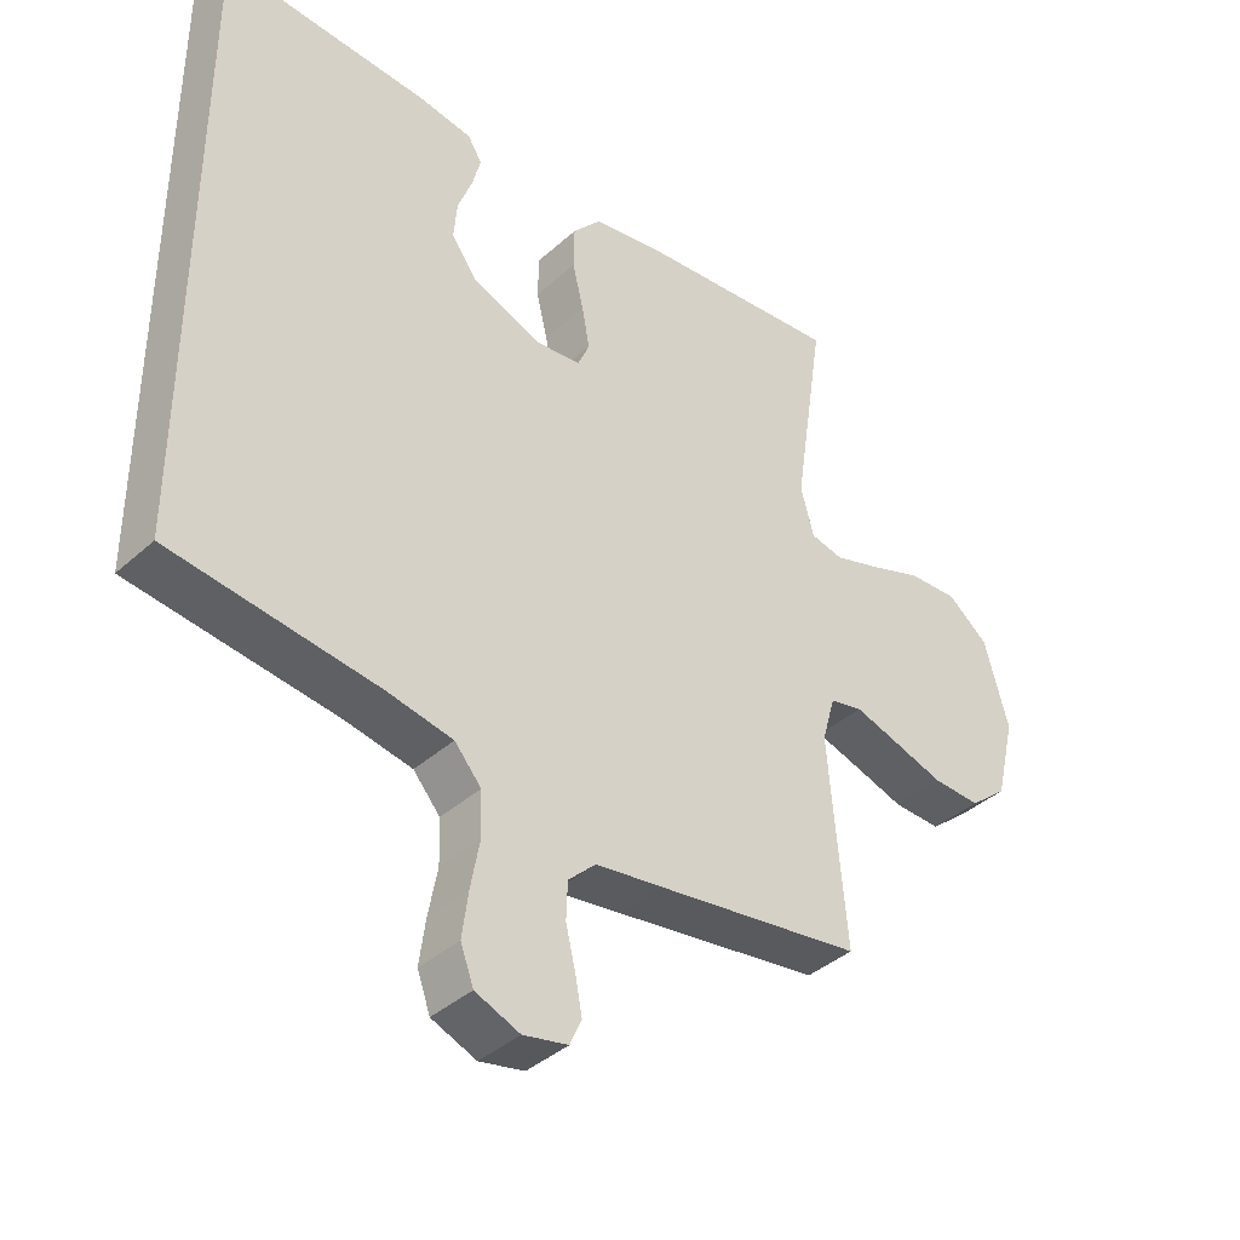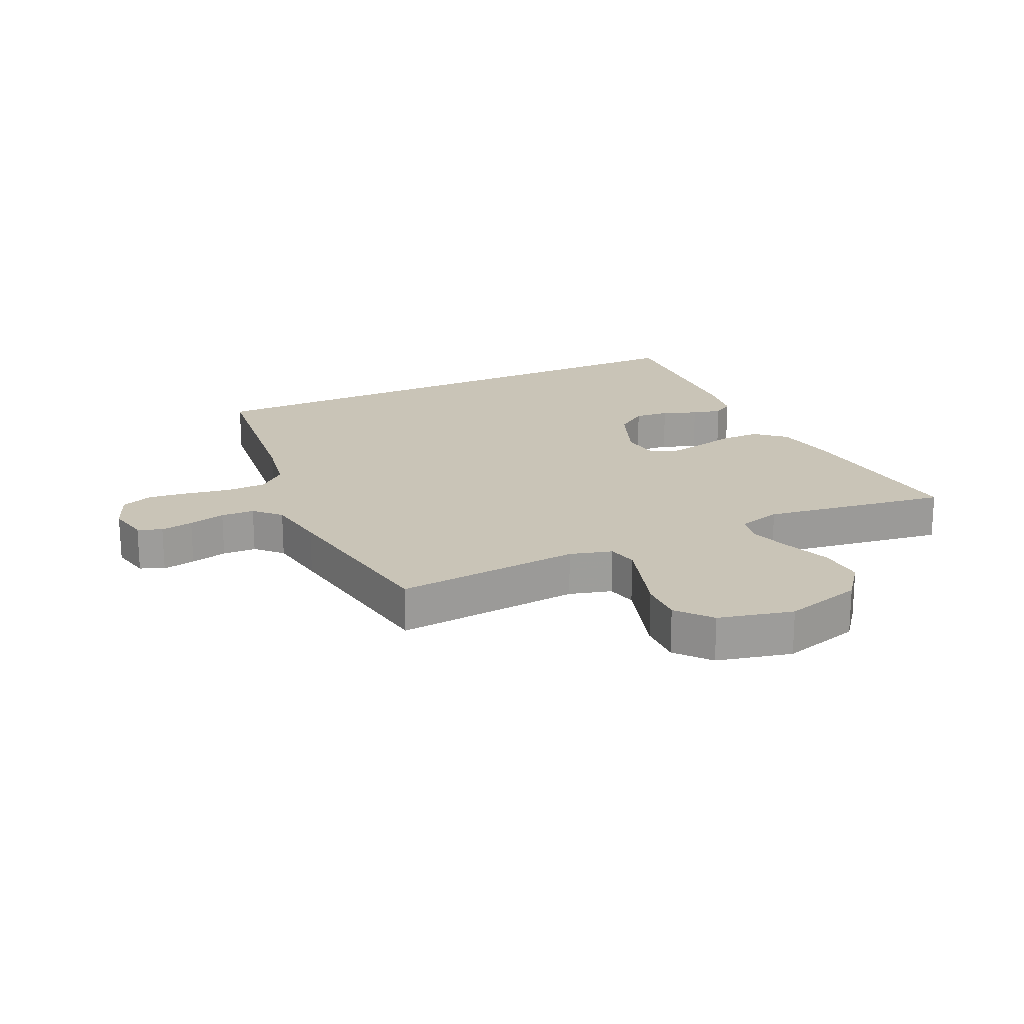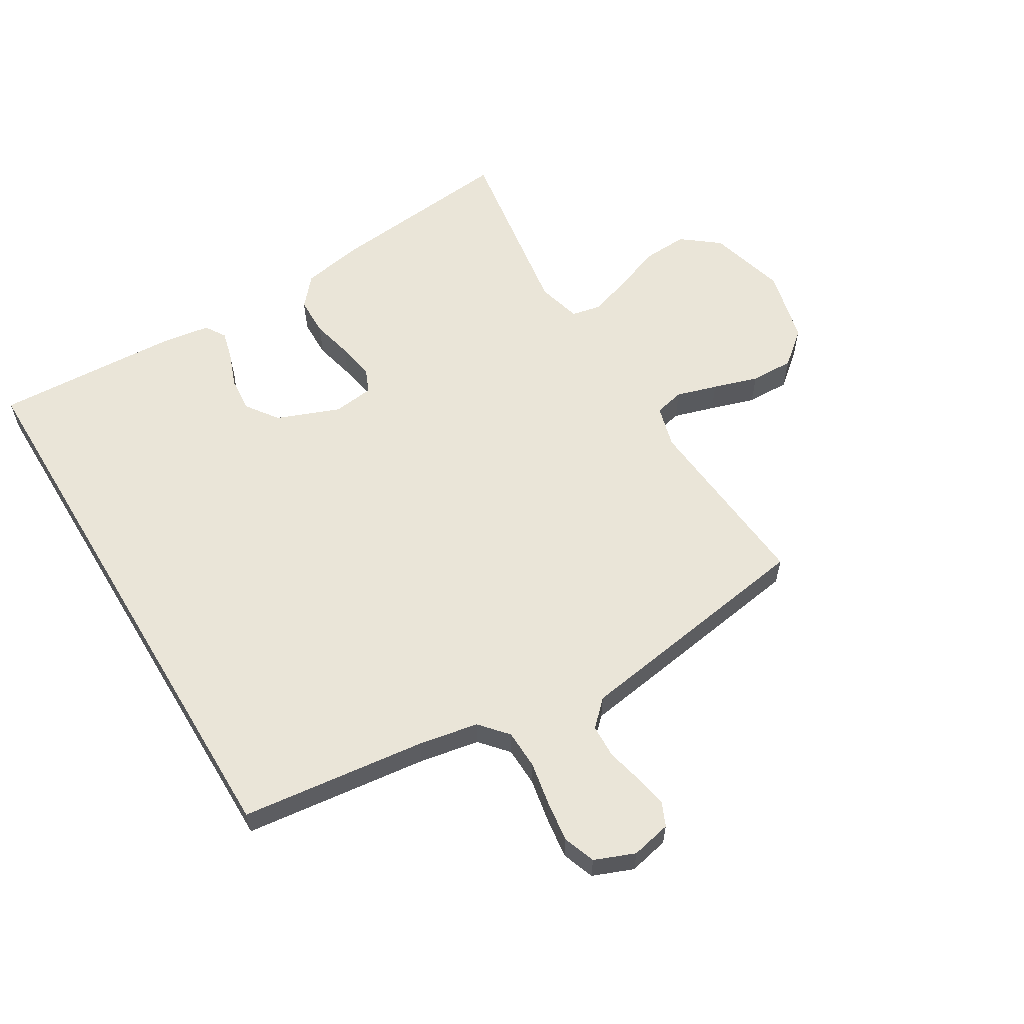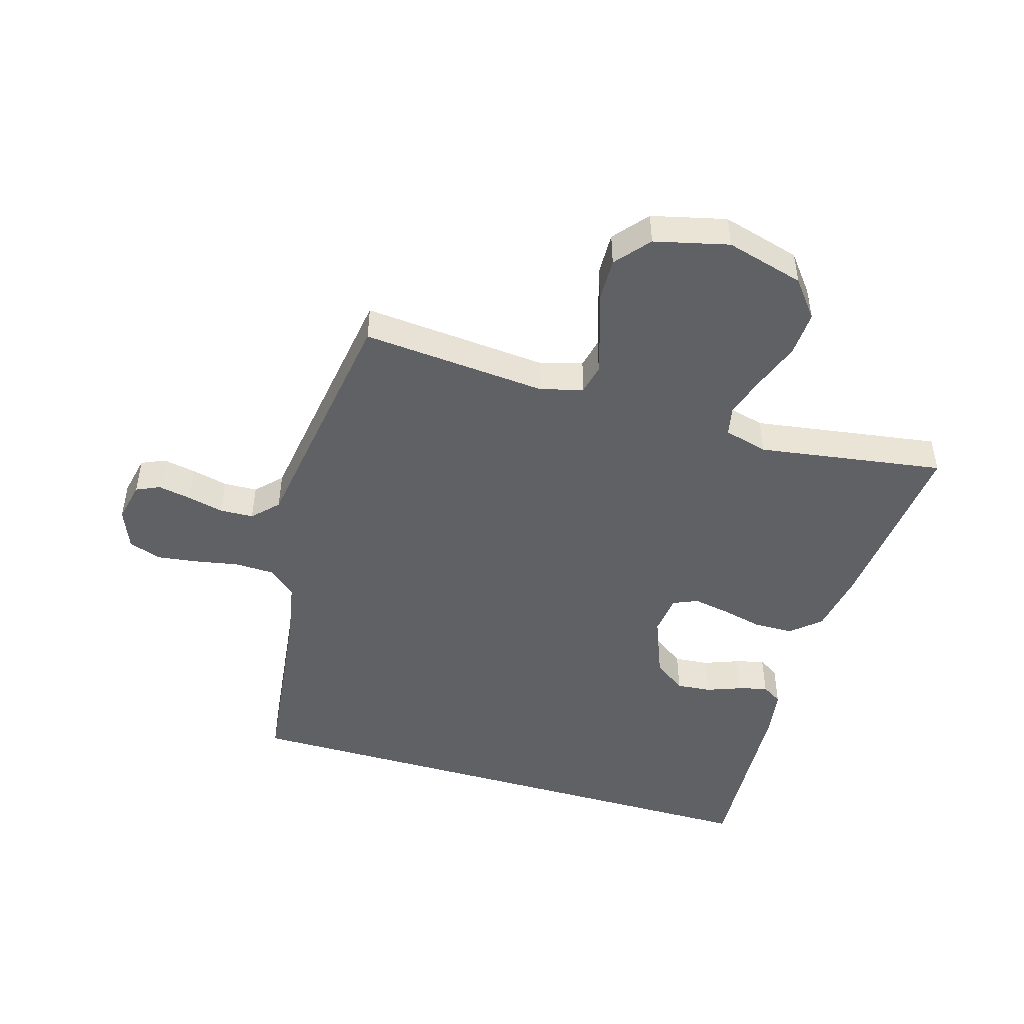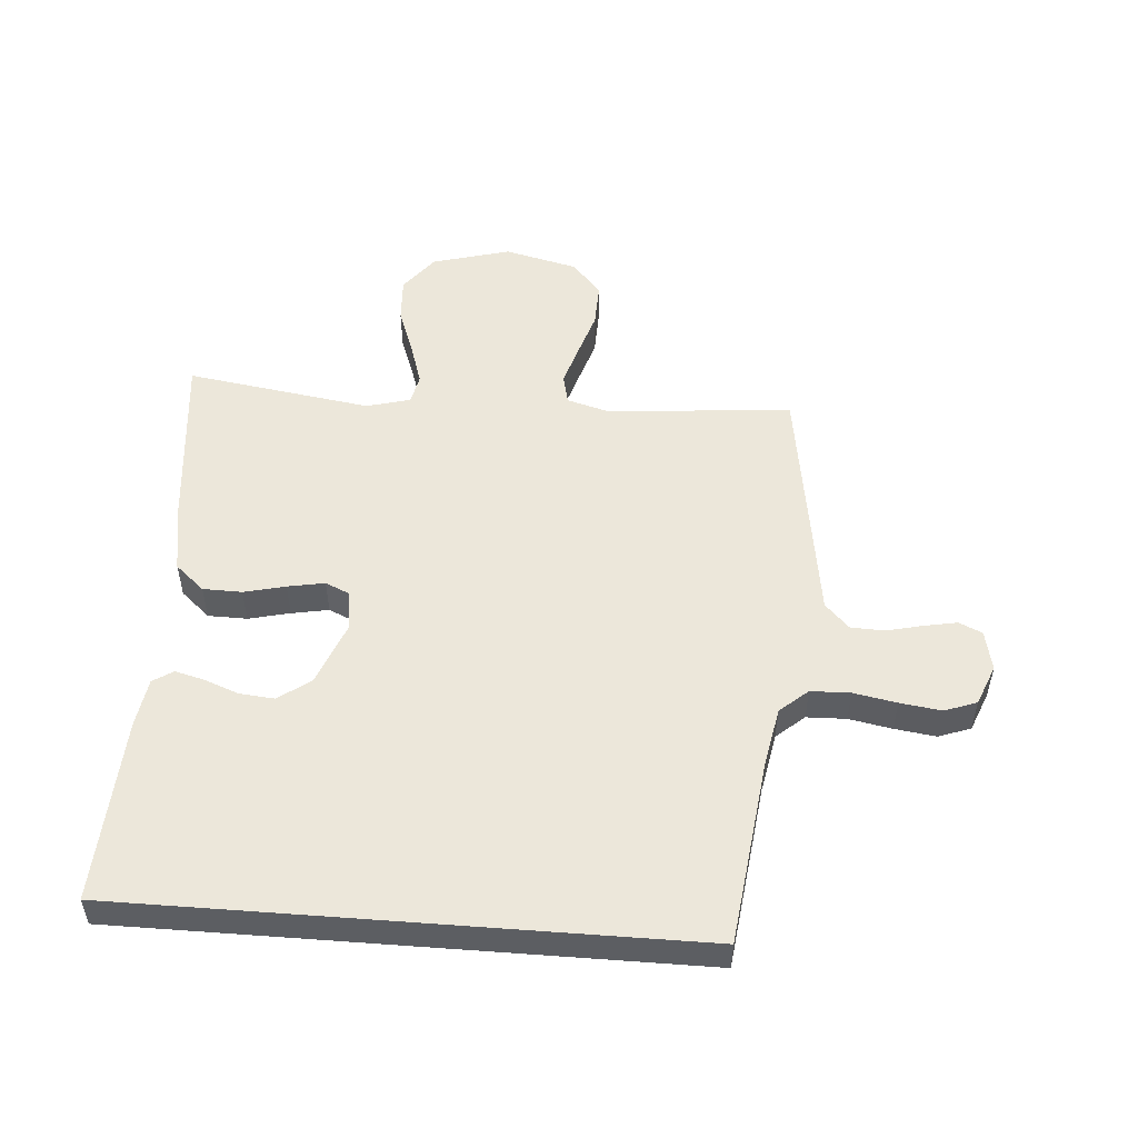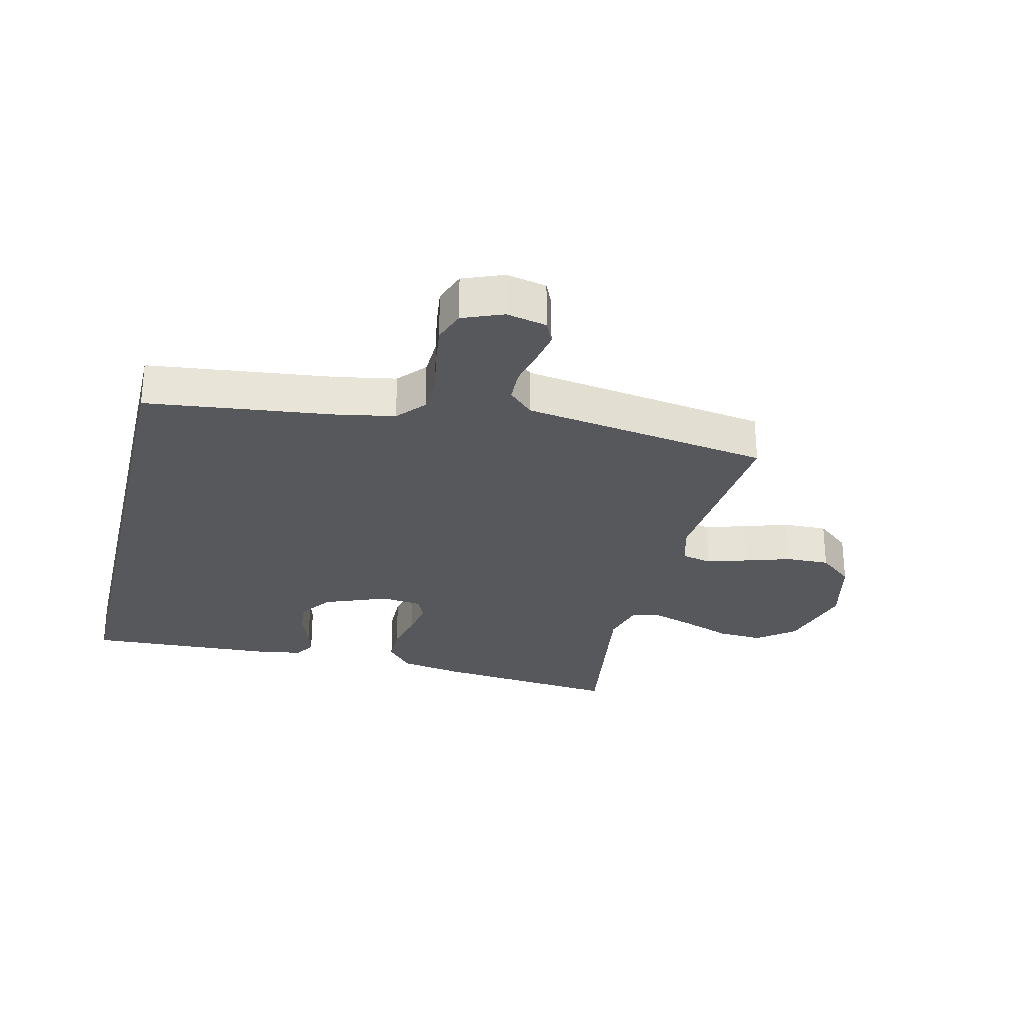
<metadata>
{"format":"obj","ext":"obj","renderer":"f3d","projection":"perspective","resolution":1024,"background":"white","views":[{"elev":-39.2,"azim":138.0,"up":"+Z"},{"elev":20.0,"azim":-115.2,"up":"+Y"},{"elev":59.3,"azim":148.9,"up":"+Y"},{"elev":-47.6,"azim":-106.4,"up":"+Y"},{"elev":52.3,"azim":94.4,"up":"+Y"},{"elev":-28.1,"azim":166.5,"up":"+Y"}]}
</metadata>
<code>
v -0.5 0.07 0.5
v -0.2 0.07 0.47
v -0.098 0.07 0.452
v -0.057 0.07 0.405
v -0.056 0.07 0.342
v -0.072 0.07 0.275
v -0.083 0.07 0.215
v -0.066 0.07 0.176
v 0 0.07 0.168
v 0.102 0.07 0.208
v 0.139 0.07 0.26
v 0.134 0.07 0.316
v 0.113 0.07 0.372
v 0.101 0.07 0.419
v 0.122 0.07 0.452
v 0.2 0.07 0.464
v 0.5 0.07 0.48
v 0.5 0.07 -0.44
v 0.2 0.07 -0.476
v 0.103 0.07 -0.494
v 0.064 0.07 -0.539
v 0.062 0.07 -0.603
v 0.075 0.07 -0.673
v 0.084 0.07 -0.74
v 0.065 0.07 -0.792
v 0 0.07 -0.818
v -0.065 0.07 -0.804
v -0.082 0.07 -0.766
v -0.072 0.07 -0.713
v -0.058 0.07 -0.654
v -0.06 0.07 -0.6
v -0.1 0.07 -0.561
v -0.2 0.07 -0.546
v -0.5 0.07 -0.5
v -0.474 0.07 -0.2
v -0.493 0.07 -0.132
v -0.541 0.07 -0.121
v -0.607 0.07 -0.141
v -0.68 0.07 -0.164
v -0.75 0.07 -0.166
v -0.805 0.07 -0.12
v -0.834 0.07 0
v -0.799 0.07 0.126
v -0.739 0.07 0.173
v -0.666 0.07 0.169
v -0.59 0.07 0.141
v -0.522 0.07 0.119
v -0.474 0.07 0.129
v -0.455 0.07 0.2
v -0.5 0 0.5
v -0.2 0 0.47
v -0.098 0 0.452
v -0.057 0 0.405
v -0.056 0 0.342
v -0.072 0 0.275
v -0.083 0 0.215
v -0.066 0 0.176
v 0 0 0.168
v 0.102 0 0.208
v 0.139 0 0.26
v 0.134 0 0.316
v 0.113 0 0.372
v 0.101 0 0.419
v 0.122 0 0.452
v 0.2 0 0.464
v 0.5 0 0.48
v 0.5 0 -0.44
v 0.2 0 -0.476
v 0.103 0 -0.494
v 0.064 0 -0.539
v 0.062 0 -0.603
v 0.075 0 -0.673
v 0.084 0 -0.74
v 0.065 0 -0.792
v 0 0 -0.818
v -0.065 0 -0.804
v -0.082 0 -0.766
v -0.072 0 -0.713
v -0.058 0 -0.654
v -0.06 0 -0.6
v -0.1 0 -0.561
v -0.2 0 -0.546
v -0.5 0 -0.5
v -0.474 0 -0.2
v -0.493 0 -0.132
v -0.541 0 -0.121
v -0.607 0 -0.141
v -0.68 0 -0.164
v -0.75 0 -0.166
v -0.805 0 -0.12
v -0.834 0 0
v -0.799 0 0.126
v -0.739 0 0.173
v -0.666 0 0.169
v -0.59 0 0.141
v -0.522 0 0.119
v -0.474 0 0.129
v -0.455 0 0.2
f 43 44 45 46
f 43 46 47
f 42 43 47
f 41 42 47 48
f 38 39 40 41
f 37 38 41 48
f 32 33 34 35
f 32 35 36
f 31 32 36
f 27 28 29 30
f 25 26 27 30
f 25 30 31
f 22 23 24 25
f 22 25 31
f 21 22 31 36
f 16 17 18 19
f 16 19 20
f 12 13 14 15
f 11 12 15 16
f 3 4 5 6
f 3 6 7
f 49 1 2 3
f 48 49 3 7
f 36 37 48 7
f 11 16 20 21
f 10 11 21
f 9 10 21 36
f 8 9 36
f 7 8 36
f 95 94 93 92
f 96 95 92
f 96 92 91
f 97 96 91 90
f 90 89 88 87
f 97 90 87 86
f 84 83 82 81
f 85 84 81
f 85 81 80
f 79 78 77 76
f 79 76 75 74
f 80 79 74
f 74 73 72 71
f 80 74 71
f 85 80 71 70
f 68 67 66 65
f 69 68 65
f 64 63 62 61
f 65 64 61 60
f 55 54 53 52
f 56 55 52
f 52 51 50 98
f 56 52 98 97
f 56 97 86 85
f 70 69 65 60
f 70 60 59
f 85 70 59 58
f 85 58 57
f 85 57 56
f 1 50 51 2
f 2 51 52 3
f 3 52 53 4
f 4 53 54 5
f 5 54 55 6
f 6 55 56 7
f 7 56 57 8
f 8 57 58 9
f 9 58 59 10
f 10 59 60 11
f 11 60 61 12
f 12 61 62 13
f 13 62 63 14
f 14 63 64 15
f 15 64 65 16
f 16 65 66 17
f 17 66 67 18
f 18 67 68 19
f 19 68 69 20
f 20 69 70 21
f 21 70 71 22
f 22 71 72 23
f 23 72 73 24
f 24 73 74 25
f 25 74 75 26
f 26 75 76 27
f 27 76 77 28
f 28 77 78 29
f 29 78 79 30
f 30 79 80 31
f 31 80 81 32
f 32 81 82 33
f 33 82 83 34
f 34 83 84 35
f 35 84 85 36
f 36 85 86 37
f 37 86 87 38
f 38 87 88 39
f 39 88 89 40
f 40 89 90 41
f 41 90 91 42
f 42 91 92 43
f 43 92 93 44
f 44 93 94 45
f 45 94 95 46
f 46 95 96 47
f 47 96 97 48
f 48 97 98 49
f 49 98 50 1

</code>
